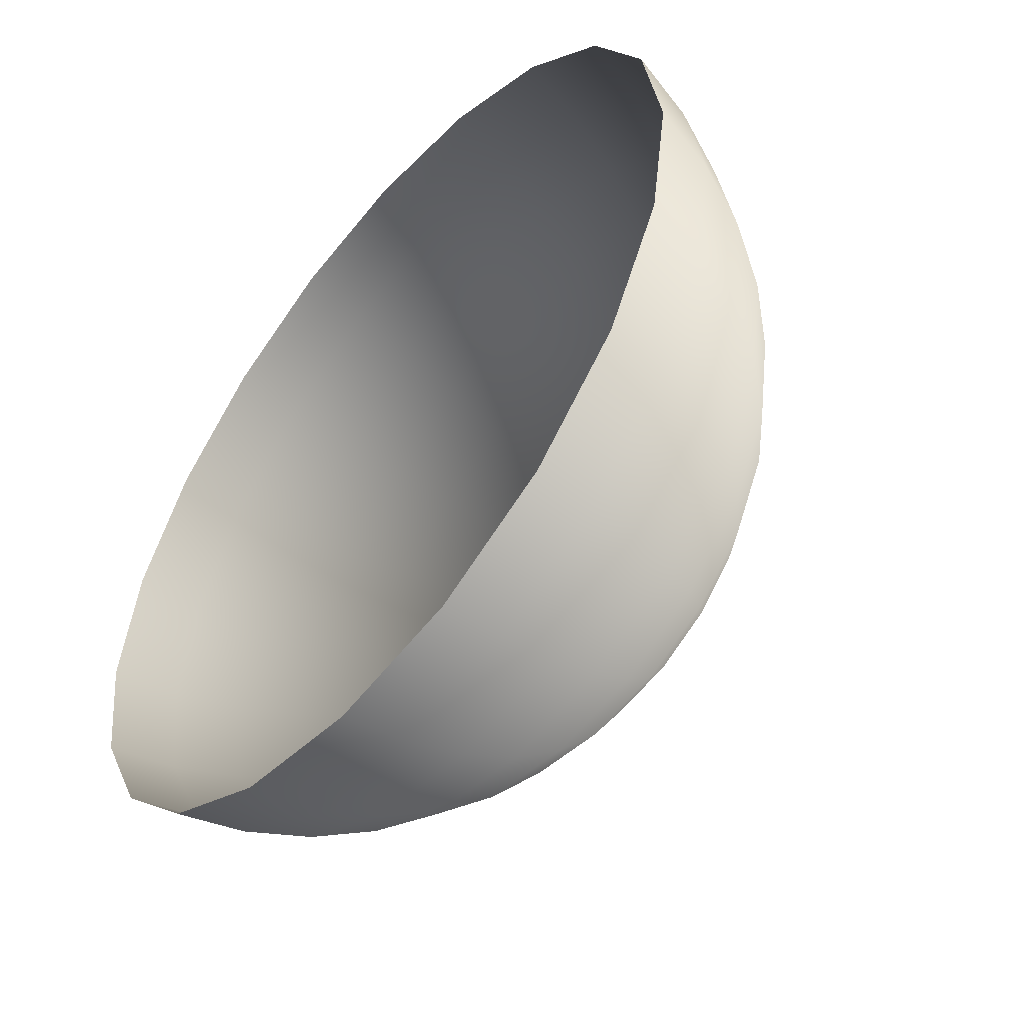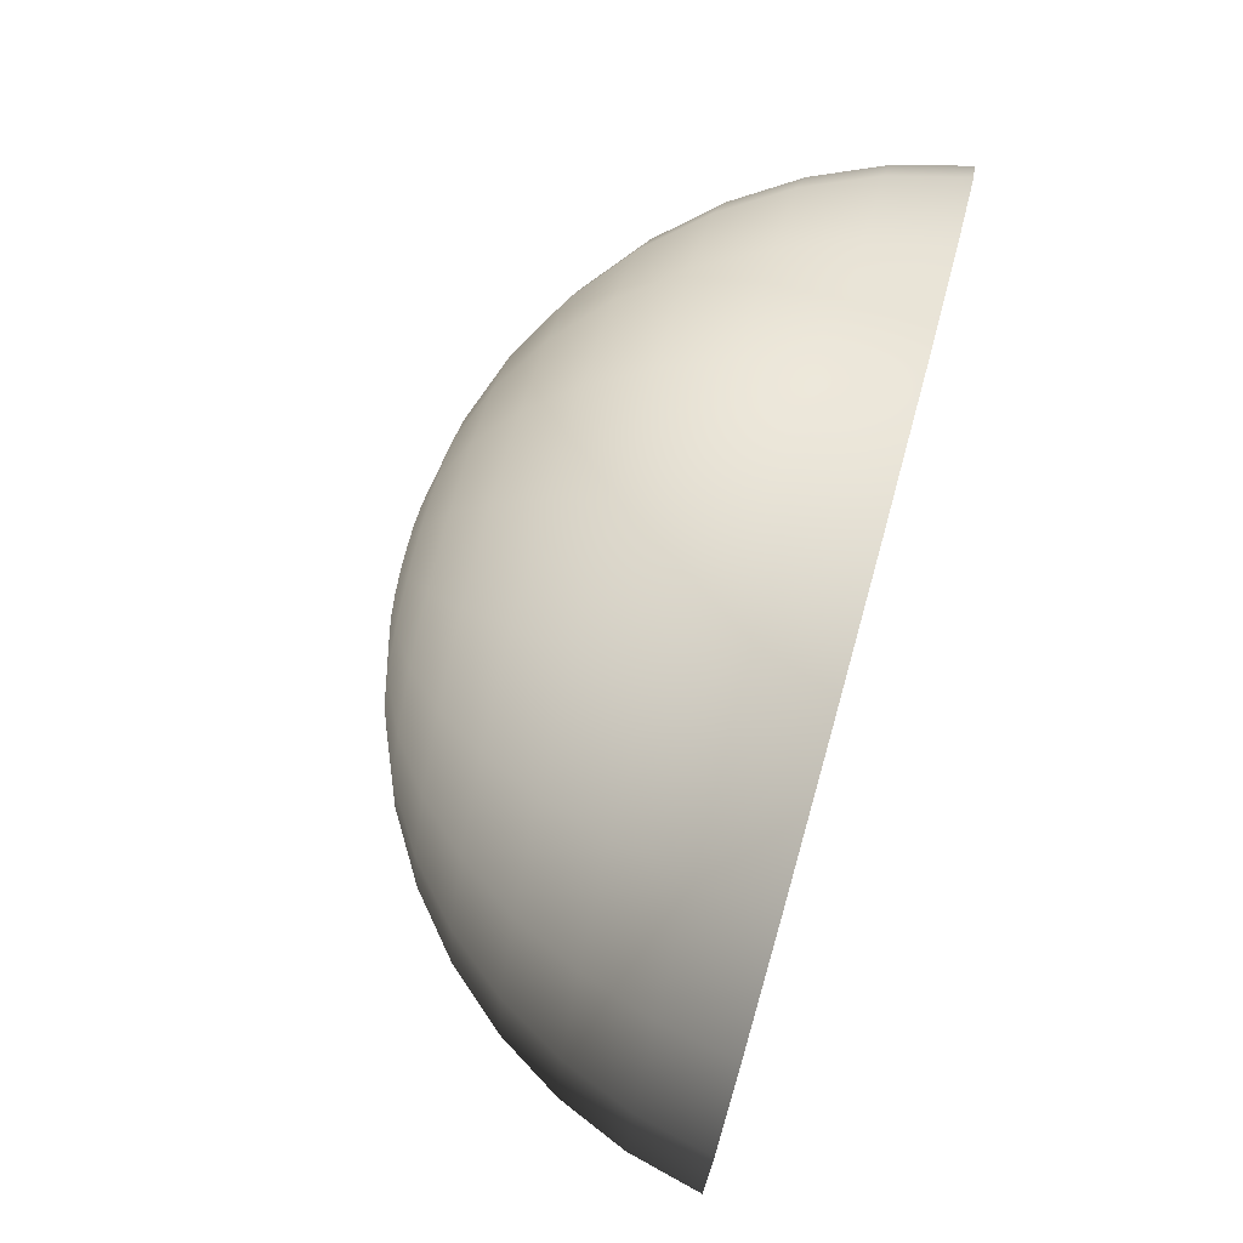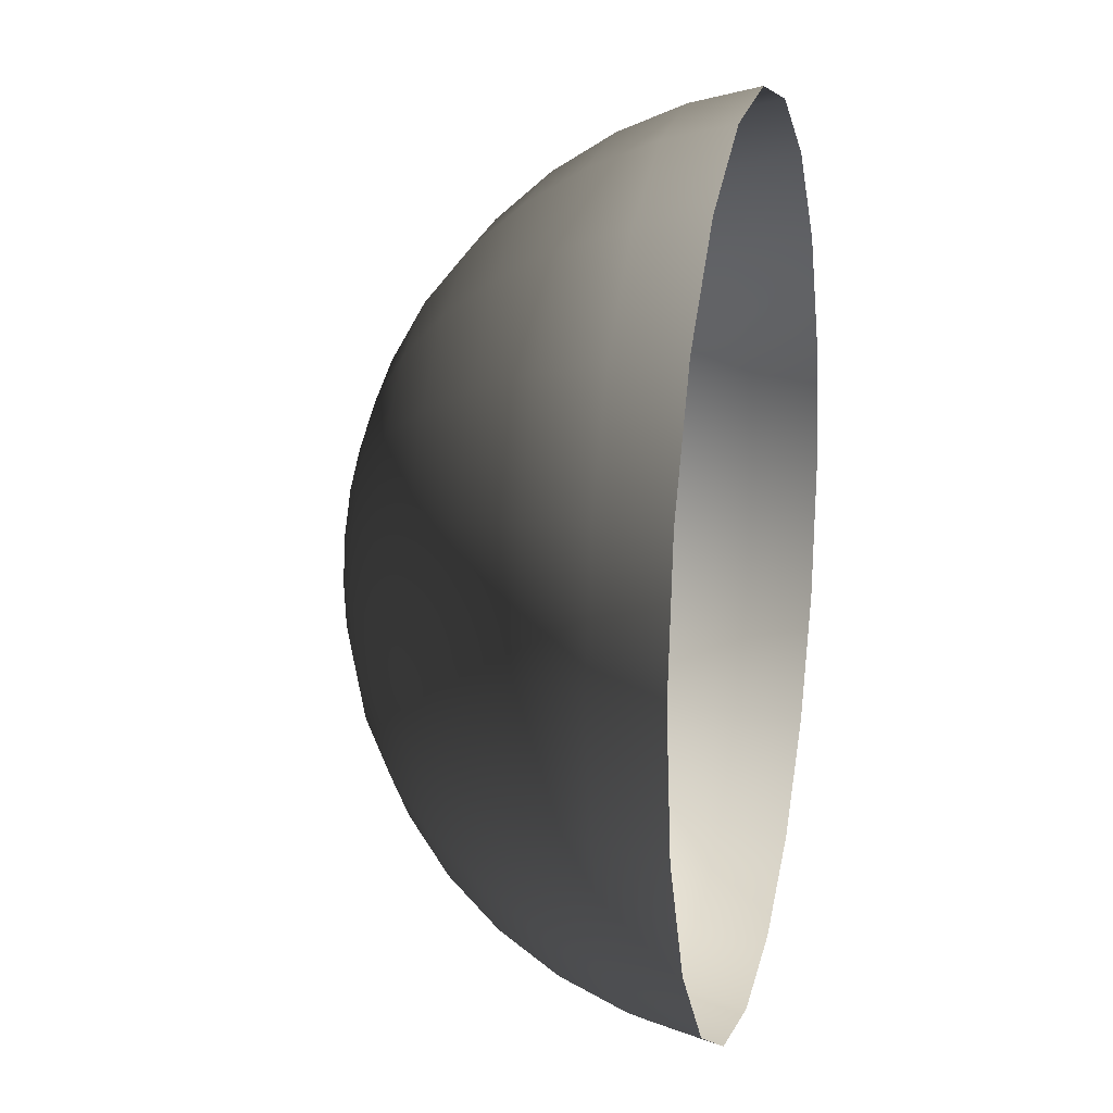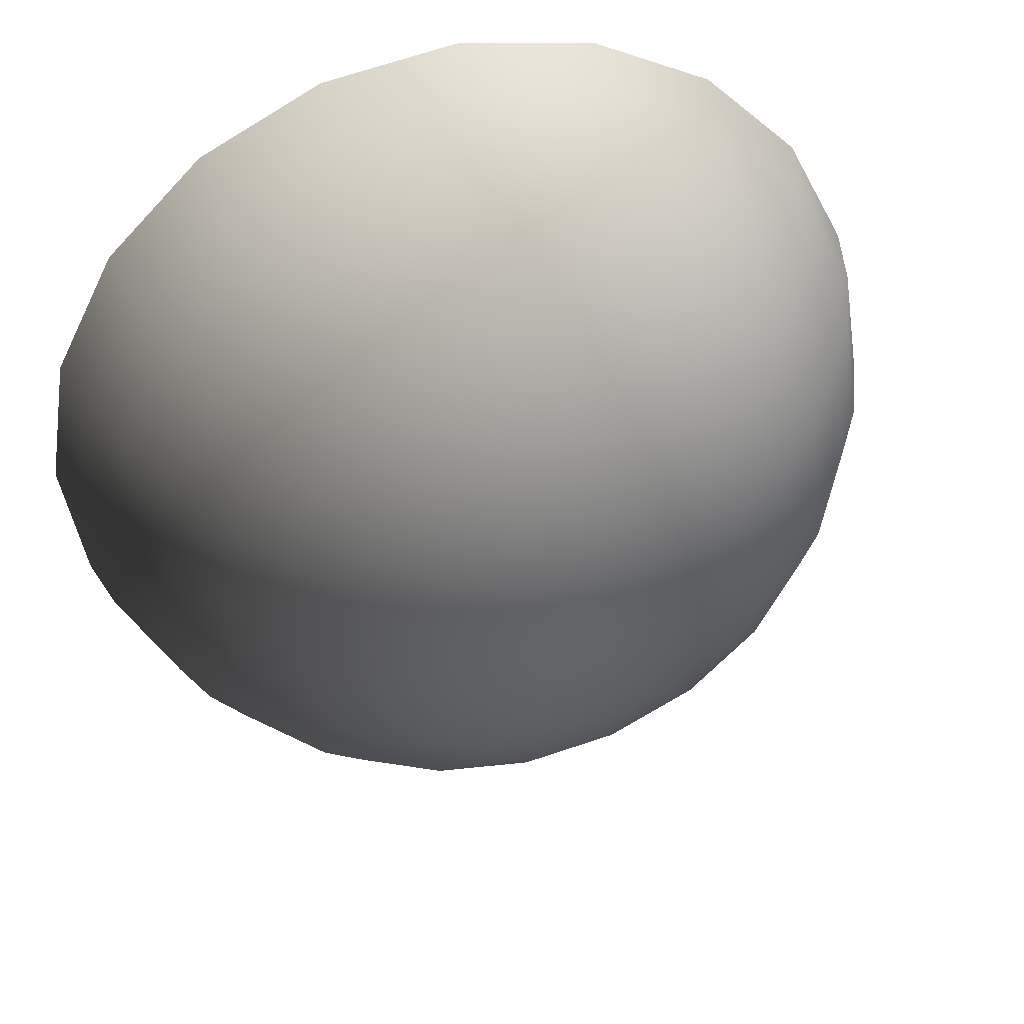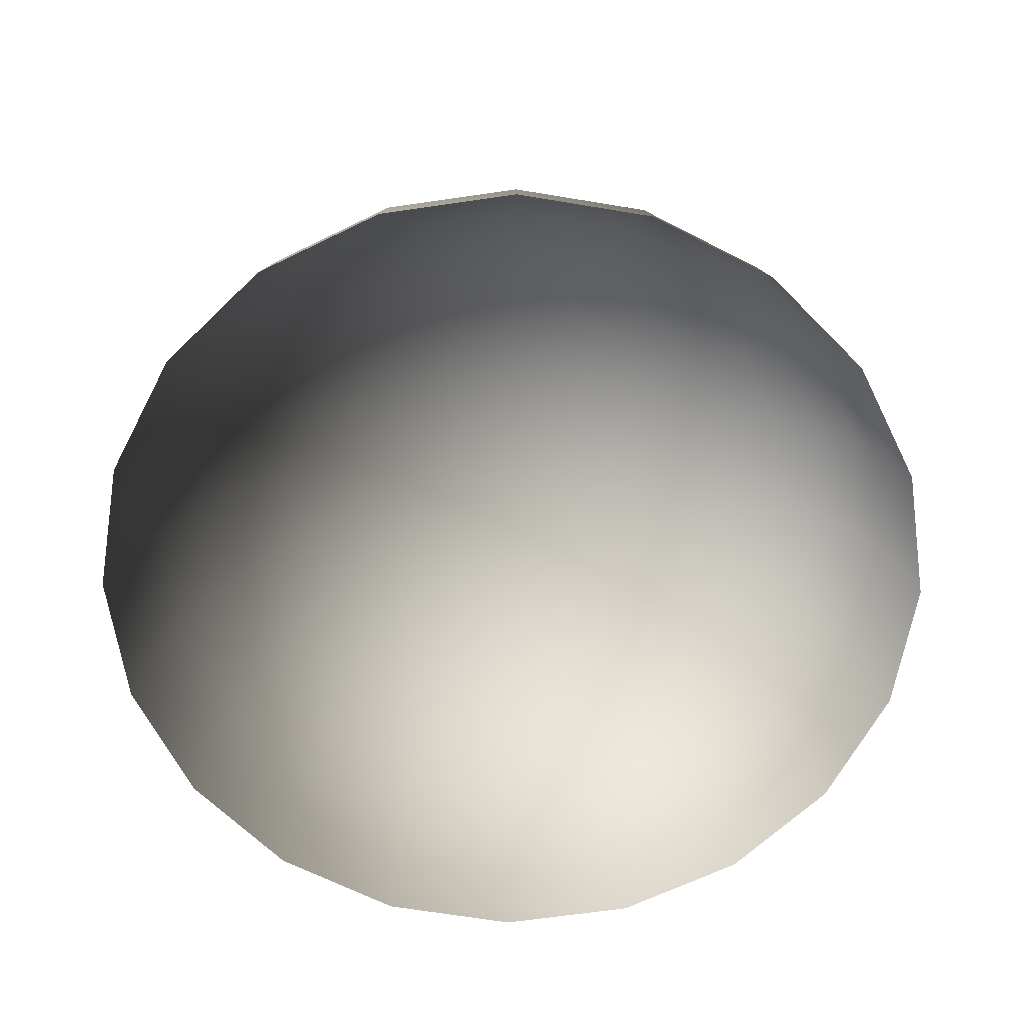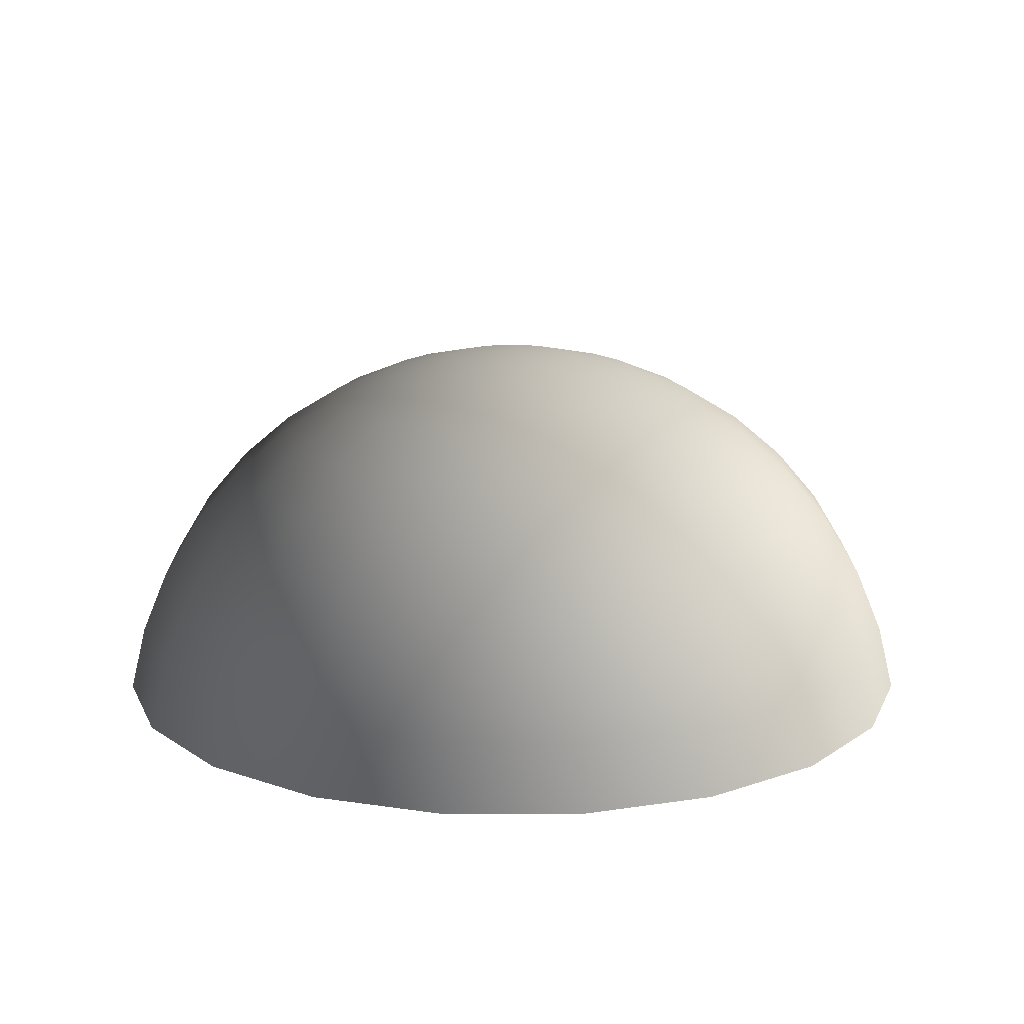
<metadata>
{"format":"obj","ext":"obj","renderer":"f3d","projection":"perspective","resolution":1024,"background":"white","views":[{"elev":-52.3,"azim":50.2,"up":"+Z"},{"elev":76.2,"azim":-74.7,"up":"+Z"},{"elev":14.2,"azim":-77.1,"up":"+Z"},{"elev":41.4,"azim":164.0,"up":"+Z"},{"elev":-64.1,"azim":-162.6,"up":"+Y"},{"elev":15.5,"azim":152.9,"up":"+Y"}]}
</metadata>
<code>
g TopHalf
v 0.09877 0.01564 0
v 0.09045 0.0309 -0.02939
v 0.09393 0.01564 -0.03052
v 0.09511 0.0309 0
v 0.09393 0.01564 0.03052
v 0.08474 0.0454 -0.02753
v 0.09045 0.0309 0.02939
v 0.07991 0.01564 0.05805
v 0.0891 0.0454 0
v 0.07694 0.05878 -0.025
v 0.07694 0.0309 0.0559
v 0.05805 0.01564 0.07991
v 0.08474 0.0454 0.02753
v 0.0809 0.05878 0
v 0.06725 0.07071 -0.02185
v 0.0559 0.0309 0.07694
v 0.03052 0.01564 0.09393
v 0.07208 0.0454 0.05237
v 0.07694 0.05878 0.025
v 0.07071 0.07071 0
v 0.0559 0.0809 -0.01816
v 0.02939 0.0309 0.09045
v -2.944e-09 0.01564 0.09877
v 0.05237 0.0454 0.07208
v 0.06545 0.05878 0.04755
v 0.06725 0.07071 0.02185
v 0.05878 0.0809 0
v 0.04318 0.0891 -0.01403
v -2.834e-09 0.0309 0.09511
v -0.03052 0.01564 0.09393
v 0.02753 0.0454 0.08474
v 0.04755 0.05878 0.06545
v 0.05721 0.07071 0.04156
v 0.0559 0.0809 0.01816
v 0.0454 0.0891 0
v 0.02939 0.09511 -0.009549
v -0.02939 0.0309 0.09045
v -0.05805 0.01564 0.07991
v -2.655e-09 0.0454 0.0891
v 0.025 0.05878 0.07694
v 0.04156 0.07071 0.05721
v 0.04755 0.0809 0.03455
v 0.04318 0.0891 0.01403
v 0.0309 0.09511 0
v 0.01488 0.09877 -0.004834
v 0.01564 0.09877 0
v -0 0.1 0
v 0.02939 0.09511 0.009549
v 0.03673 0.0891 0.02668
v 0.03455 0.0809 0.04755
v 0.02185 0.07071 0.06725
v 0.01488 0.09877 0.004834
v -0 0.1 0
v 0.025 0.09511 0.01816
v 0.02668 0.0891 0.03673
v 0.01266 0.09877 0.009195
v -0 0.1 0
v 0.01816 0.09511 0.025
v 0.01816 0.0809 0.0559
v -2.411e-09 0.05878 0.0809
v 0.009195 0.09877 0.01266
v -0 0.1 0
v 0.01403 0.0891 0.04318
v -2.107e-09 0.07071 0.07071
v -0.02753 0.0454 0.08474
v 0.009549 0.09511 0.02939
v -1.752e-09 0.0809 0.05878
v -0.025 0.05878 0.07694
v -0.0559 0.0309 0.07694
v -0.07991 0.01564 0.05805
v -0.05237 0.0454 0.07208
v -0.07694 0.0309 0.0559
v -0.09393 0.01564 0.03052
v -0.02185 0.07071 0.06725
v -1.353e-09 0.0891 0.0454
v -0.04755 0.05878 0.06545
v -0.09045 0.0309 0.02939
v -0.09877 0.01564 0
v -0.07208 0.0454 0.05237
v -0.01816 0.0809 0.0559
v -0.09511 0.0309 0
v -0.09393 0.01564 -0.03052
v -0.04156 0.07071 0.05721
v -0.08474 0.0454 0.02753
v -0.06545 0.05878 0.04755
v -0.09045 0.0309 -0.02939
v -0.07991 0.01564 -0.05805
v -0.0891 0.0454 0
v -0.07694 0.05878 0.025
v -0.05721 0.07071 0.04156
v -0.03455 0.0809 0.04755
v -0.07694 0.0309 -0.0559
v -0.05805 0.01564 -0.07991
v -0.08474 0.0454 -0.02753
v -0.0809 0.05878 0
v -0.06725 0.07071 0.02185
v -0.0559 0.0309 -0.07694
v -0.03052 0.01564 -0.09393
v -0.07208 0.0454 -0.05237
v -0.07694 0.05878 -0.025
v -0.02939 0.0309 -0.09045
v -0 0.01564 -0.09877
v -0.05237 0.0454 -0.07208
v -0 0.0309 -0.09511
v 0.03052 0.01564 -0.09393
v -0.04755 0.0809 0.03455
v -0.07071 0.07071 0
v -0.06545 0.05878 -0.04755
v -0.02753 0.0454 -0.08474
v 0.02939 0.0309 -0.09045
v 0.05805 0.01564 -0.07991
v -0.0559 0.0809 0.01816
v -0.06725 0.07071 -0.02185
v -0.04755 0.05878 -0.06545
v -0 0.0454 -0.0891
v 0.0559 0.0309 -0.07694
v 0.07991 0.01564 -0.05805
v -0.05878 0.0809 0
v -0.05721 0.07071 -0.04156
v -0.025 0.05878 -0.07694
v 0.02753 0.0454 -0.08474
v 0.07694 0.0309 -0.0559
v 0.09393 0.01564 -0.03052
v 0.09045 0.0309 -0.02939
v 0.05237 0.0454 -0.07208
v 0.07208 0.0454 -0.05237
v 0.08474 0.0454 -0.02753
v -0 0.05878 -0.0809
v -0.04156 0.07071 -0.05721
v 0.025 0.05878 -0.07694
v 0.06545 0.05878 -0.04755
v 0.07694 0.05878 -0.025
v 0.04755 0.05878 -0.06545
v -0.02185 0.07071 -0.06725
v 0.05721 0.07071 -0.04156
v 0.06725 0.07071 -0.02185
v -0 0.07071 -0.07071
v 0.04156 0.07071 -0.05721
v 0.02185 0.07071 -0.06725
v 0.04755 0.0809 -0.03455
v 0.0559 0.0809 -0.01816
v 0.03455 0.0809 -0.04755
v 0.01816 0.0809 -0.0559
v -0 0.0809 -0.05878
v -0.01816 0.0809 -0.0559
v 0.03673 0.0891 -0.02668
v 0.04318 0.0891 -0.01403
v 0.02668 0.0891 -0.03673
v 0.01403 0.0891 -0.04318
v -0 0.0891 -0.0454
v 0.025 0.09511 -0.01816
v 0.02939 0.09511 -0.009549
v 0.01816 0.09511 -0.025
v 0.009549 0.09511 -0.02939
v 0.01266 0.09877 -0.009195
v 0.01488 0.09877 -0.004834
v -0 0.1 0
v 0.009195 0.09877 -0.01266
v -0 0.1 0
v 0.004834 0.09877 -0.01488
v -0 0.1 0
v -0 0.09511 -0.0309
v -0 0.09877 -0.01564
v -0 0.1 0
v -0.004834 0.09877 -0.01488
v -0 0.1 0
v -0.009549 0.09511 -0.02939
v -0.01403 0.0891 -0.04318
v -0.009195 0.09877 -0.01266
v -0 0.1 0
v -0.01816 0.09511 -0.025
v -0.02668 0.0891 -0.03673
v -0.01266 0.09877 -0.009195
v -0 0.1 0
v -0.025 0.09511 -0.01816
v -0.03455 0.0809 -0.04755
v -0.03673 0.0891 -0.02668
v -0.04755 0.0809 -0.03455
v -0.01488 0.09877 -0.004834
v -0 0.1 0
v -0.02939 0.09511 -0.009549
v -0.0559 0.0809 -0.01816
v -0.04318 0.0891 -0.01403
v -0.01564 0.09877 0
v -0 0.1 0
v -0.0454 0.0891 0
v -0.0309 0.09511 0
v -0.04318 0.0891 0.01403
v -0.01488 0.09877 0.004834
v -0 0.1 0
v -0.02939 0.09511 0.009549
v -0.03673 0.0891 0.02668
v -0.01266 0.09877 0.009195
v -0 0.1 0
v -0.025 0.09511 0.01816
v -0.02668 0.0891 0.03673
v -0.009195 0.09877 0.01266
v -0 0.1 0
v -0.01816 0.09511 0.025
v -0.01403 0.0891 0.04318
v -0.004834 0.09877 0.01488
v -0 0.1 0
v -0.009549 0.09511 0.02939
v -9.209e-10 0.09511 0.0309
v -4.662e-10 0.09877 0.01564
v -0 0.1 0
v 0.004834 0.09877 0.01488
v -0 0.1 0
v -0 0.1 0
g TopHalf_0
f 3 2 1
f 2 4 1
f 1 4 5
f 2 6 4
f 4 7 5
f 5 7 8
f 6 9 4
f 4 9 7
f 6 10 9
f 7 11 8
f 8 11 12
f 9 13 7
f 7 13 11
f 10 14 9
f 9 14 13
f 10 15 14
f 11 16 12
f 12 16 17
f 13 18 11
f 11 18 16
f 14 19 13
f 13 19 18
f 15 20 14
f 14 20 19
f 15 21 20
f 16 22 17
f 17 22 23
f 18 24 16
f 16 24 22
f 19 25 18
f 18 25 24
f 20 26 19
f 19 26 25
f 21 27 20
f 20 27 26
f 21 28 27
f 22 29 23
f 23 29 30
f 24 31 22
f 22 31 29
f 25 32 24
f 24 32 31
f 26 33 25
f 25 33 32
f 27 34 26
f 26 34 33
f 28 35 27
f 27 35 34
f 28 36 35
f 29 37 30
f 30 37 38
f 31 39 29
f 29 39 37
f 32 40 31
f 31 40 39
f 33 41 32
f 32 41 40
f 34 42 33
f 33 42 41
f 35 43 34
f 34 43 42
f 36 44 35
f 35 44 43
f 36 45 44
f 45 46 44
f 45 47 46
f 44 48 43
f 44 46 48
f 43 49 42
f 43 48 49
f 42 50 41
f 42 49 50
f 41 51 40
f 41 50 51
f 46 52 48
f 46 53 52
f 48 54 49
f 48 52 54
f 49 55 50
f 49 54 55
f 52 56 54
f 52 57 56
f 54 56 58
f 54 58 55
f 50 55 59
f 50 59 51
f 40 51 60
f 40 60 39
f 56 61 58
f 56 62 61
f 55 58 63
f 55 63 59
f 51 59 64
f 51 64 60
f 39 60 65
f 39 65 37
f 58 61 66
f 58 66 63
f 59 63 67
f 59 67 64
f 60 64 68
f 60 68 65
f 37 65 69
f 37 69 38
f 38 69 70
f 65 71 69
f 65 68 71
f 69 72 70
f 69 71 72
f 70 72 73
f 64 74 68
f 64 67 74
f 63 75 67
f 63 66 75
f 68 76 71
f 68 74 76
f 72 77 73
f 73 77 78
f 71 79 72
f 71 76 79
f 72 79 77
f 67 80 74
f 67 75 80
f 77 81 78
f 78 81 82
f 74 83 76
f 74 80 83
f 79 84 77
f 77 84 81
f 76 85 79
f 76 83 85
f 79 85 84
f 81 86 82
f 82 86 87
f 84 88 81
f 81 88 86
f 85 89 84
f 84 89 88
f 83 90 85
f 85 90 89
f 80 91 83
f 83 91 90
f 86 92 87
f 87 92 93
f 88 94 86
f 86 94 92
f 89 95 88
f 88 95 94
f 90 96 89
f 89 96 95
f 92 97 93
f 93 97 98
f 94 99 92
f 92 99 97
f 95 100 94
f 94 100 99
f 97 101 98
f 98 101 102
f 99 103 97
f 97 103 101
f 101 104 102
f 102 104 105
f 90 106 96
f 91 106 90
f 96 107 95
f 95 107 100
f 100 108 99
f 99 108 103
f 103 109 101
f 101 109 104
f 104 110 105
f 105 110 111
f 106 112 96
f 96 112 107
f 107 113 100
f 100 113 108
f 108 114 103
f 103 114 109
f 109 115 104
f 104 115 110
f 110 116 111
f 111 116 117
f 112 118 107
f 107 118 113
f 113 119 108
f 108 119 114
f 114 120 109
f 109 120 115
f 115 121 110
f 110 121 116
f 116 122 117
f 117 122 123
f 122 124 123
f 116 125 122
f 121 125 116
f 122 126 124
f 125 126 122
f 126 127 124
f 115 128 121
f 120 128 115
f 114 129 120
f 119 129 114
f 121 130 125
f 128 130 121
f 126 131 127
f 131 132 127
f 125 133 126
f 130 133 125
f 133 131 126
f 120 134 128
f 129 134 120
f 131 135 132
f 135 136 132
f 128 137 130
f 134 137 128
f 133 138 131
f 138 135 131
f 130 139 133
f 137 139 130
f 139 138 133
f 135 140 136
f 140 141 136
f 138 142 135
f 142 140 135
f 139 143 138
f 143 142 138
f 137 144 139
f 144 143 139
f 134 145 137
f 145 144 137
f 140 146 141
f 146 147 141
f 142 148 140
f 148 146 140
f 143 149 142
f 149 148 142
f 144 150 143
f 150 149 143
f 146 151 147
f 151 152 147
f 148 153 146
f 153 151 146
f 149 154 148
f 154 153 148
f 151 155 152
f 155 156 152
f 155 157 156
f 158 155 151
f 153 158 151
f 158 159 155
f 160 158 153
f 154 160 153
f 160 161 158
f 162 154 149
f 150 162 149
f 163 160 154
f 162 163 154
f 163 164 160
f 165 163 162
f 165 166 163
f 167 162 150
f 167 165 162
f 168 167 150
f 168 150 144
f 145 168 144
f 169 165 167
f 169 170 165
f 171 167 168
f 171 169 167
f 172 168 145
f 172 171 168
f 173 169 171
f 173 174 169
f 175 173 171
f 175 171 172
f 176 172 145
f 176 145 134
f 129 176 134
f 177 172 176
f 177 175 172
f 178 176 129
f 178 177 176
f 119 178 129
f 179 173 175
f 179 180 173
f 181 175 177
f 181 179 175
f 182 178 119
f 113 182 119
f 118 182 113
f 183 177 178
f 182 183 178
f 183 181 177
f 184 179 181
f 184 185 179
f 118 186 182
f 186 183 182
f 187 181 183
f 187 184 181
f 186 187 183
f 188 186 118
f 112 188 118
f 189 184 187
f 189 190 184
f 191 187 186
f 191 189 187
f 188 191 186
f 192 188 112
f 106 192 112
f 193 189 191
f 193 194 189
f 195 191 188
f 195 193 191
f 192 195 188
f 196 192 106
f 91 196 106
f 197 193 195
f 197 198 193
f 199 195 192
f 199 197 195
f 196 199 192
f 200 196 91
f 80 200 91
f 75 200 80
f 201 197 199
f 201 202 197
f 203 199 196
f 200 203 196
f 203 201 199
f 75 204 200
f 204 203 200
f 66 204 75
f 205 201 203
f 204 205 203
f 205 206 201
f 66 207 204
f 207 205 204
f 207 208 205
f 61 207 66
f 61 209 207

</code>
